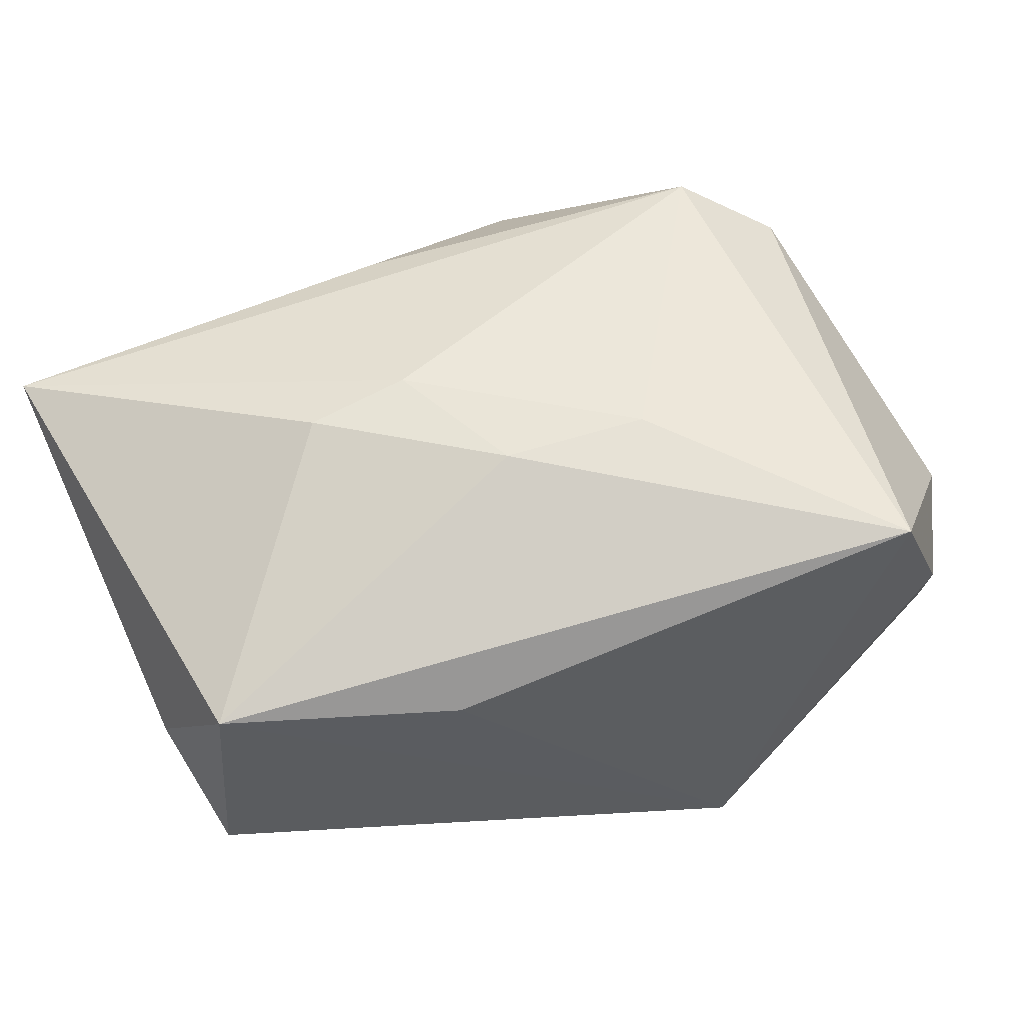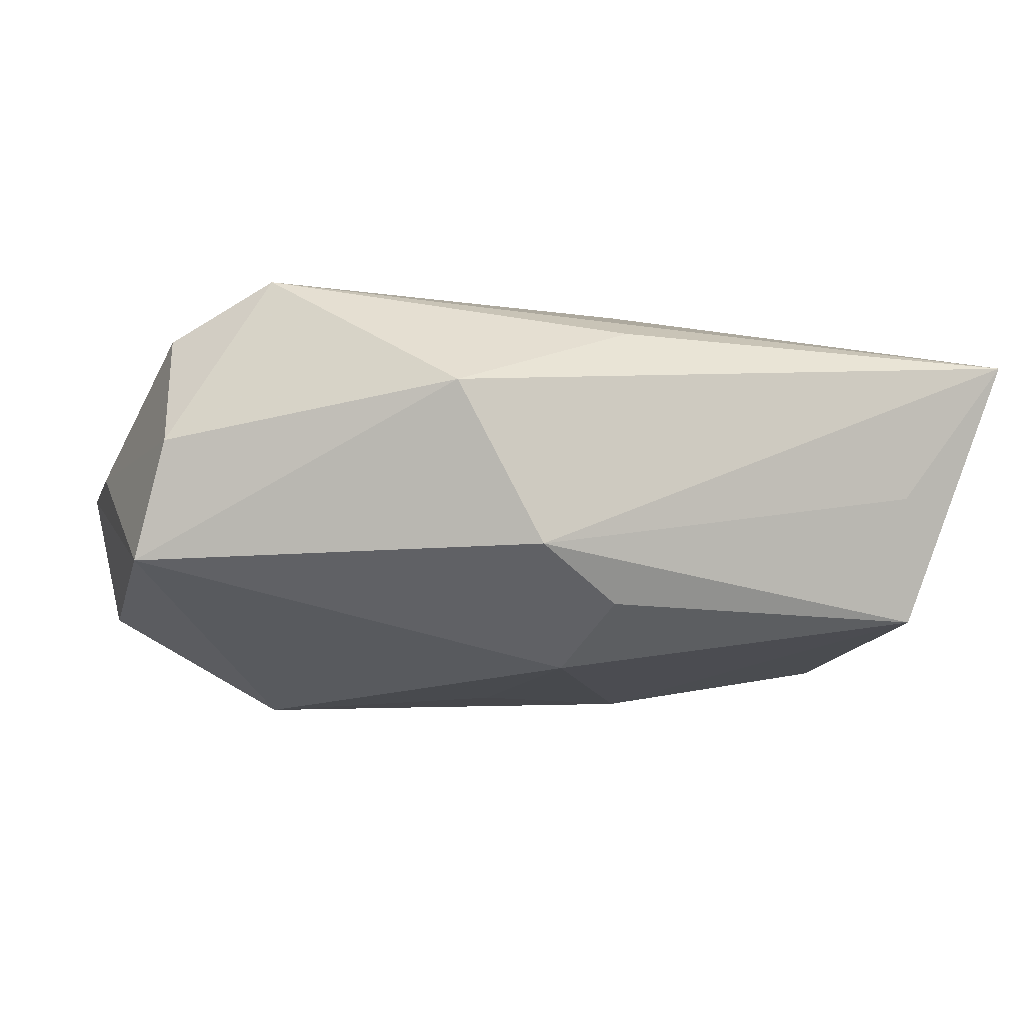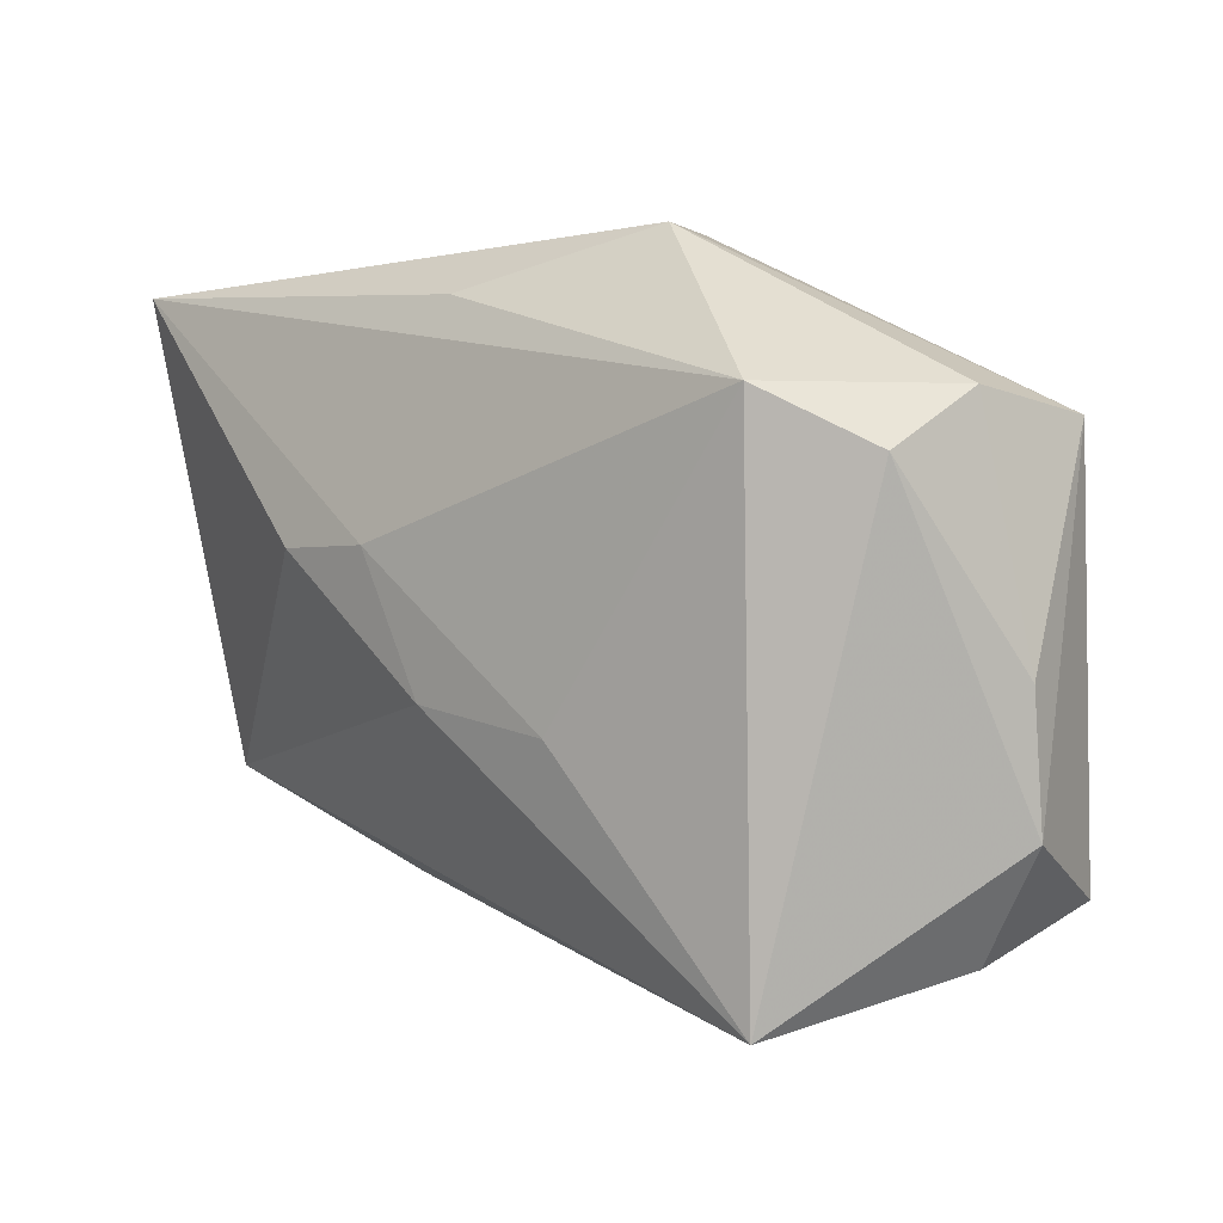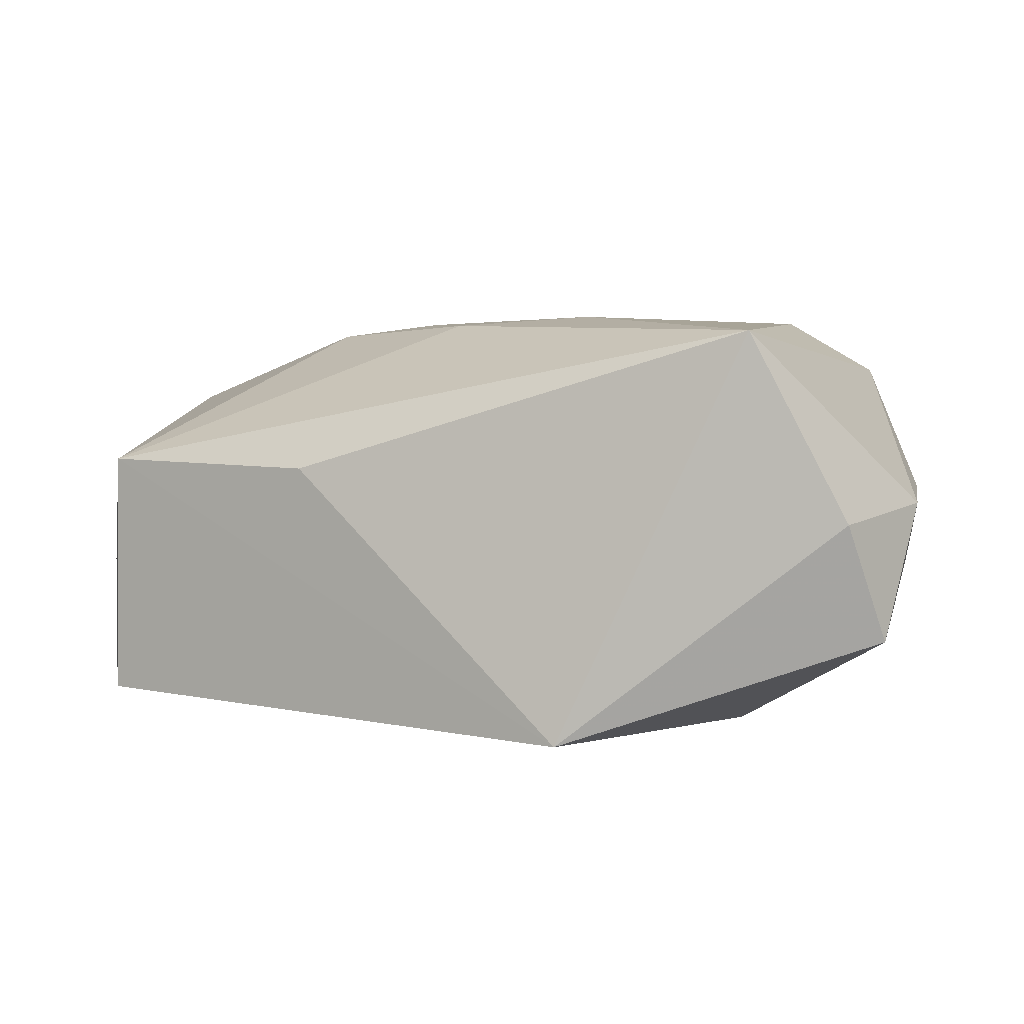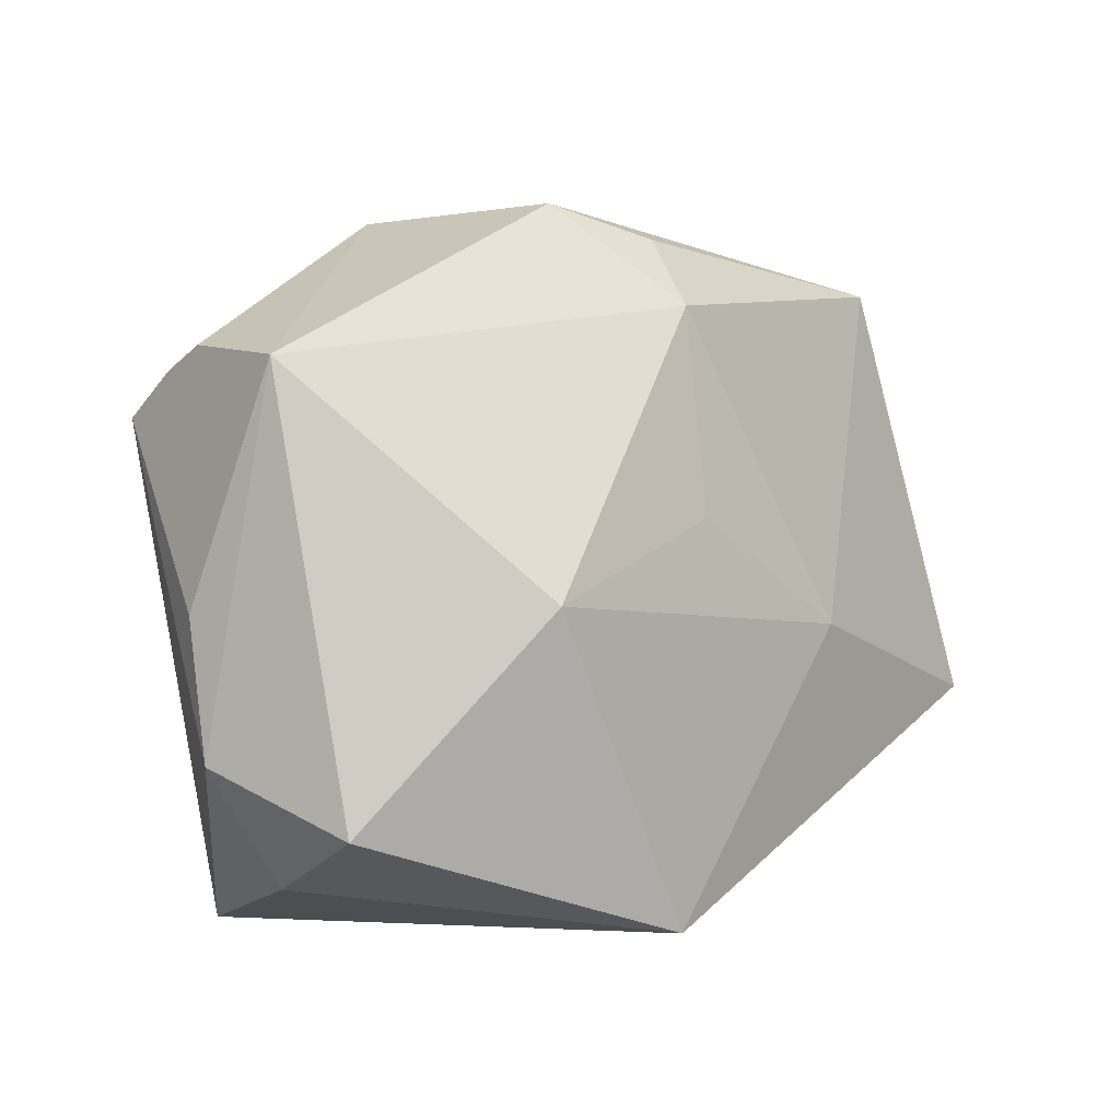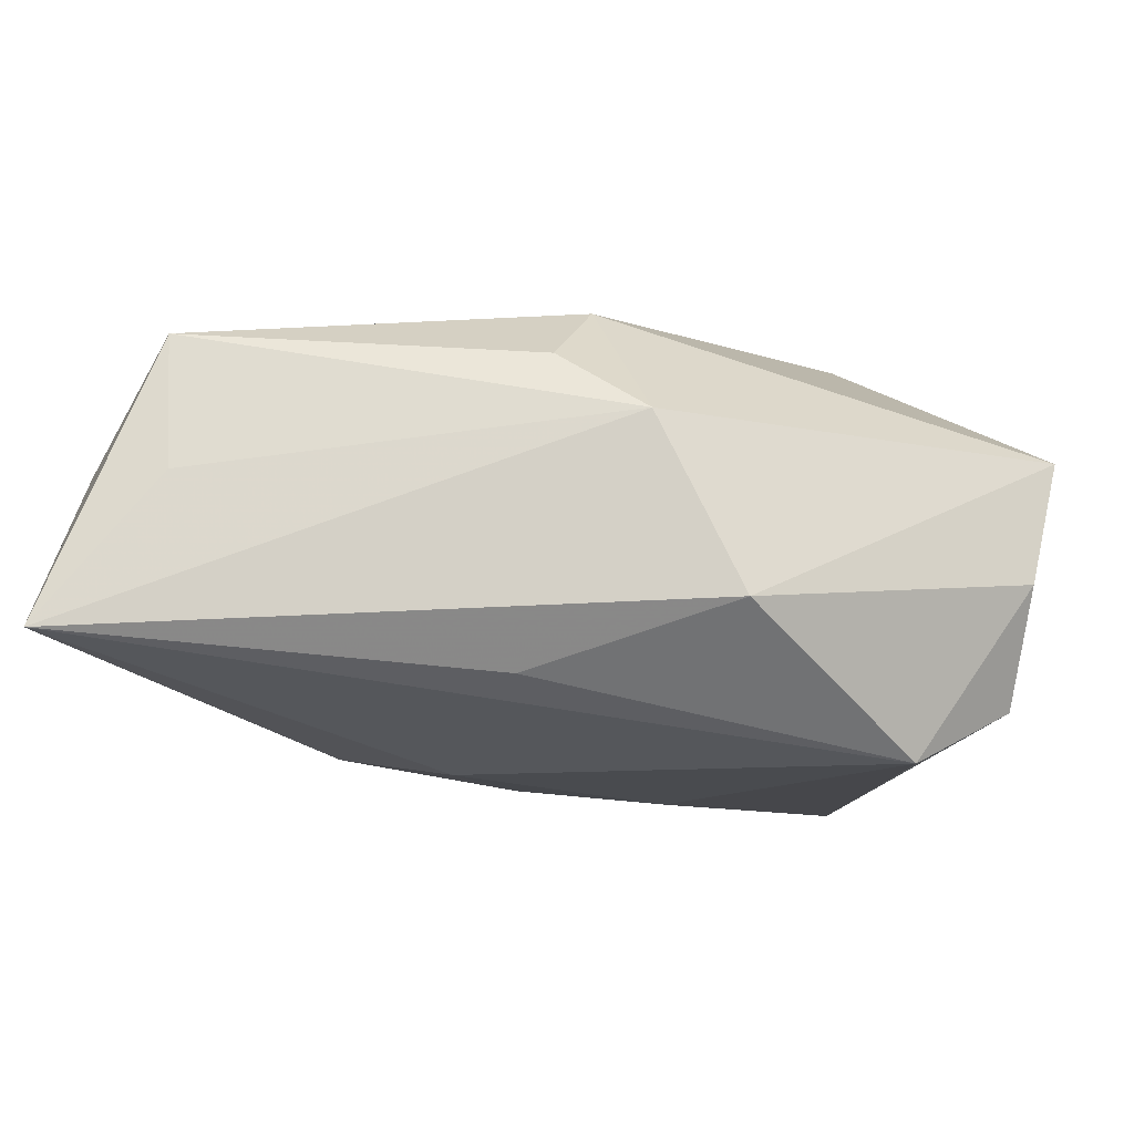
<metadata>
{"format":"obj","ext":"obj","renderer":"f3d","projection":"perspective","resolution":1024,"background":"white","views":[{"elev":51.4,"azim":-27.3,"up":"+Z"},{"elev":-2.4,"azim":163.0,"up":"+Z"},{"elev":0.2,"azim":39.0,"up":"+Y"},{"elev":0.9,"azim":9.4,"up":"+Z"},{"elev":-1.5,"azim":130.0,"up":"+Y"},{"elev":74.1,"azim":1.1,"up":"+Y"}]}
</metadata>
<code>
v 0.002381 0.002663 -0.01798
v -0.01333 -0.005713 -0.01923
v 0.03738 0.01355 -0.005149
v 0.00509 0.02888 -0.003816
v -0.03681 -0.01339 0.00526
v -0.03773 0.01722 -0.001289
v 0.02176 -0.004447 -0.01923
v 0.01227 0.0277 0.009964
v -0.03766 -0.01144 -0.01659
v 0.03177 -0.02537 -0.0005701
v 0.03508 0.0152 0.005225
v 0.03485 -0.02114 -0.01069
v 0.007348 -0.02947 -0.01923
v 0.02573 0.01499 0.01938
v -0.004989 -0.007073 0.01794
v -0.01694 -0.02127 0.004257
v -0.03125 0.02435 -0.01063
v 0.03377 0.01029 0.01429
v -0.04004 -0.005229 -0.00454
v -0.04004 0.02574 0.01275
v 0.02358 -0.0294 0.0156
v 0.0006157 0.01996 -0.0146
v -0.00219 0.02624 -0.008912
v 0.0377 -0.01612 0.001234
v 0.007597 -0.009199 0.01848
v -0.004452 0.02329 0.01492
v -0.009769 0.004677 0.01894
v 0.03796 -0.005103 0.002748
v -0.03038 0.02585 0.0005637
v -0.01886 0.00458 0.01786
f 8 20 26
f 4 20 8
f 8 3 4
f 22 3 7
f 23 4 22
f 22 4 3
f 17 4 23
f 23 22 17
f 15 27 30
f 30 27 20
f 7 3 12
f 12 13 7
f 8 26 14
f 14 26 20
f 20 27 14
f 25 27 15
f 15 21 25
f 25 14 27
f 21 14 25
f 7 13 2
f 2 13 9
f 9 17 2
f 2 17 22
f 20 17 6
f 6 17 9
f 6 19 20
f 9 19 6
f 20 4 29
f 29 17 20
f 4 17 29
f 24 12 3
f 20 19 5
f 5 19 9
f 5 30 20
f 9 13 5
f 15 30 5
f 5 21 15
f 1 22 7
f 7 2 1
f 1 2 22
f 10 24 21
f 12 24 10
f 21 13 10
f 13 12 10
f 18 14 21
f 21 24 18
f 21 5 16
f 16 13 21
f 16 5 13
f 14 18 11
f 11 3 8
f 8 14 11
f 28 24 3
f 28 18 24
f 3 11 28
f 28 11 18

</code>
